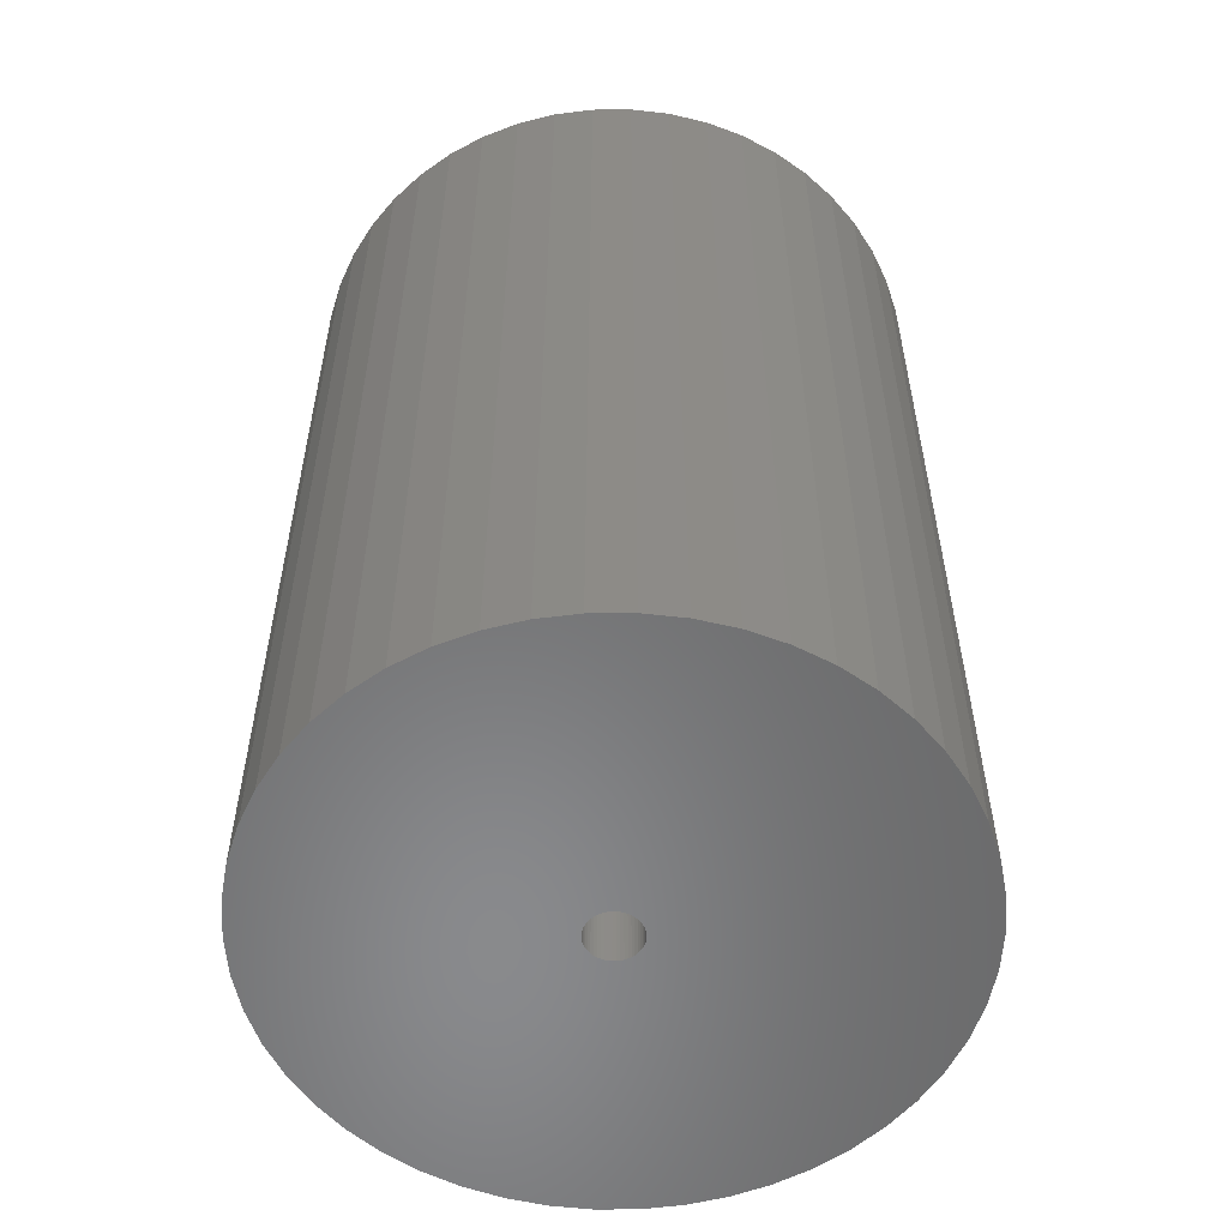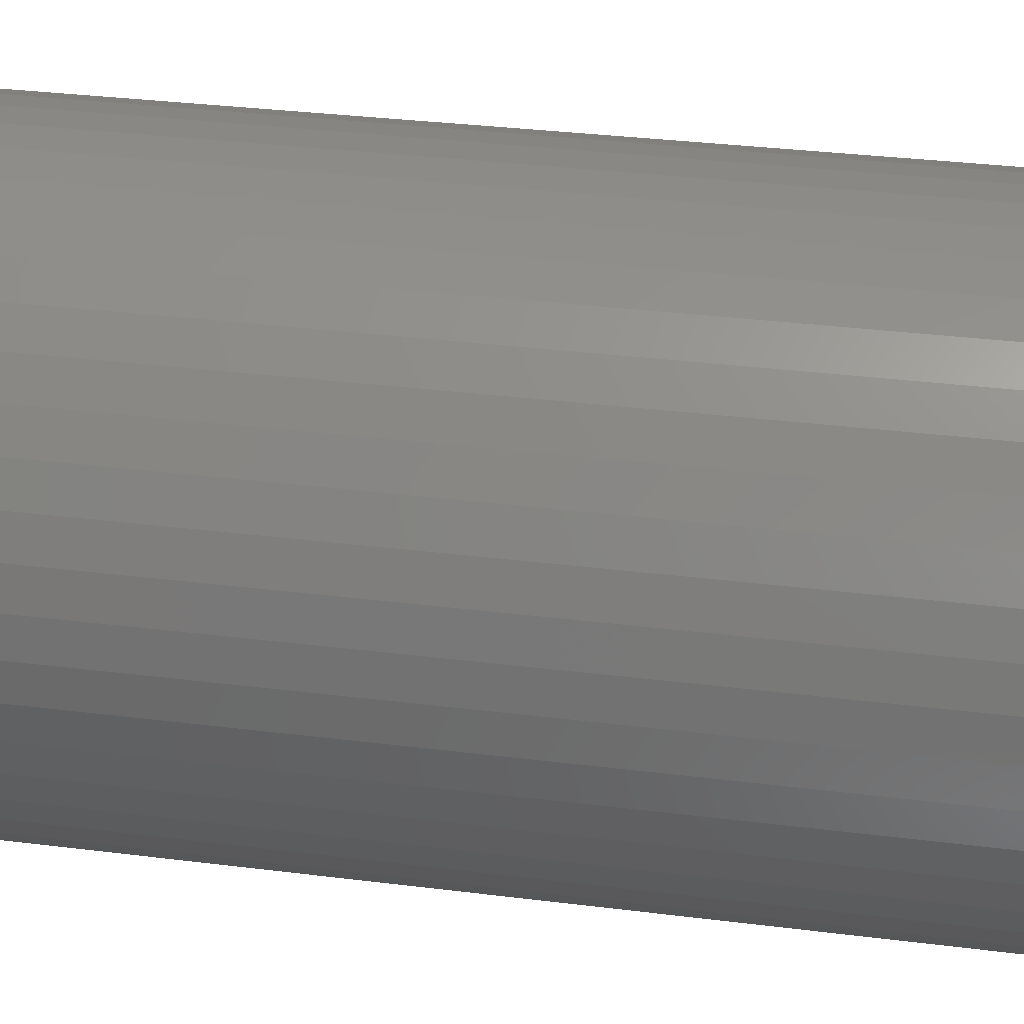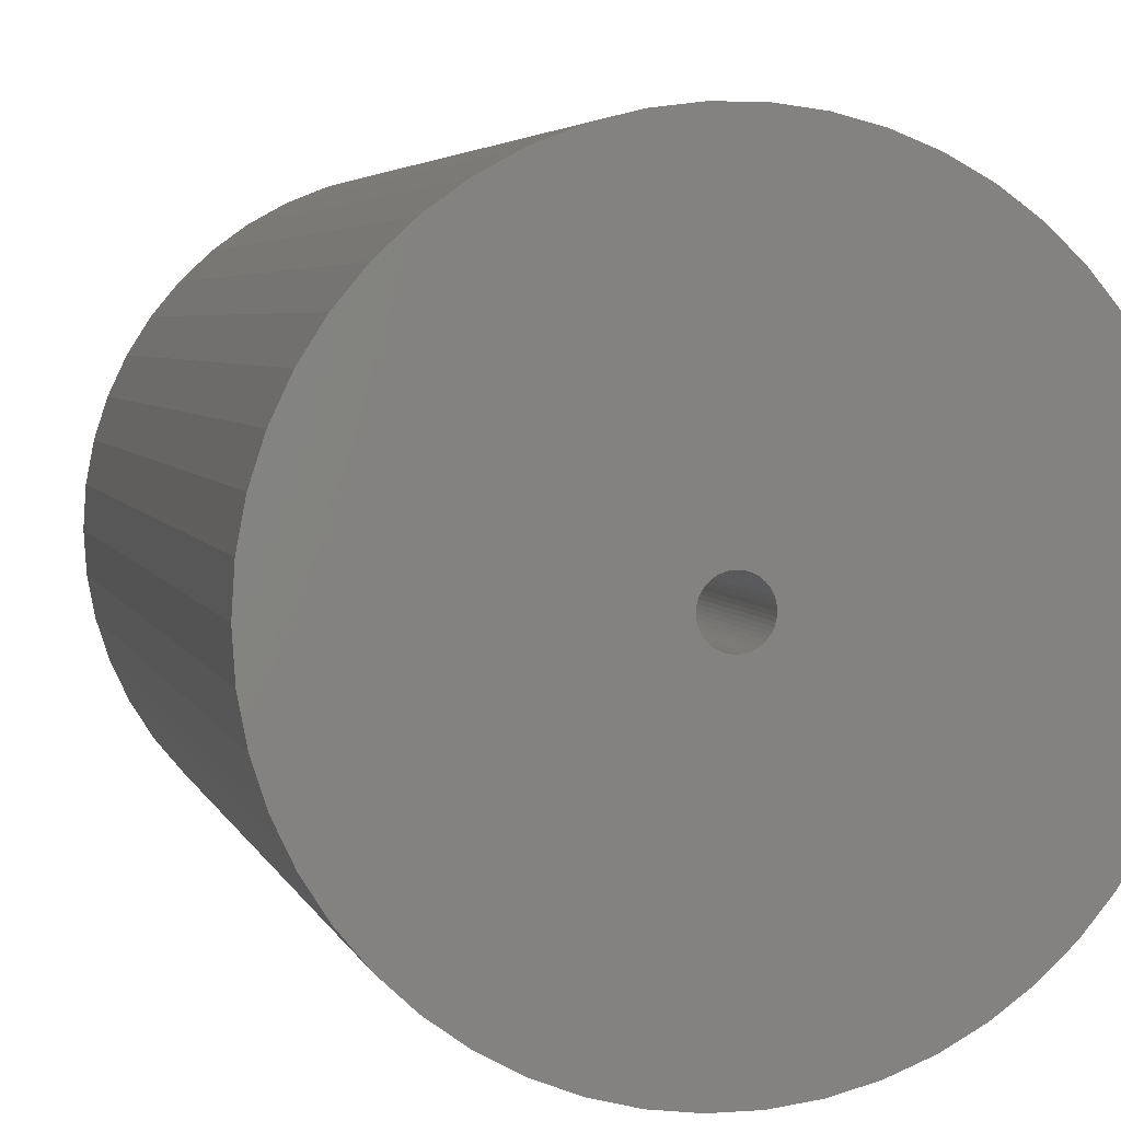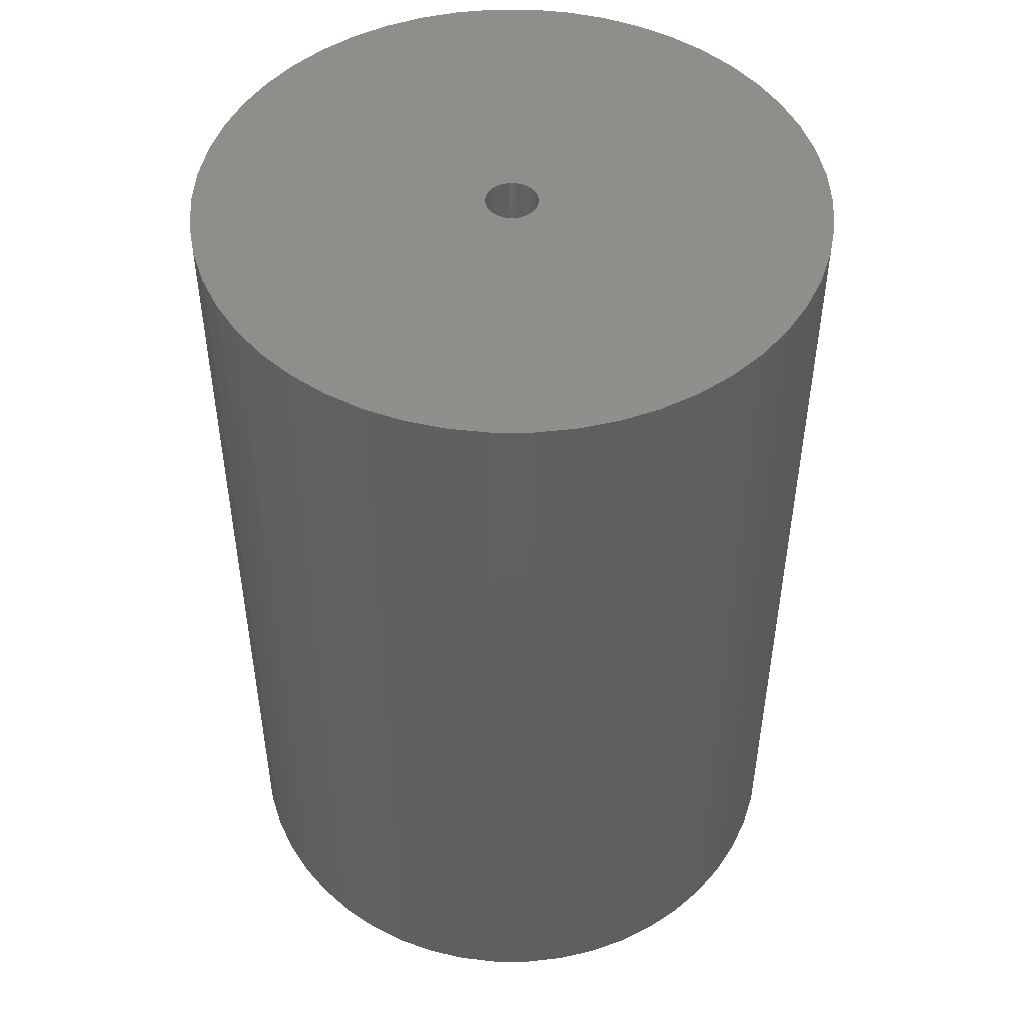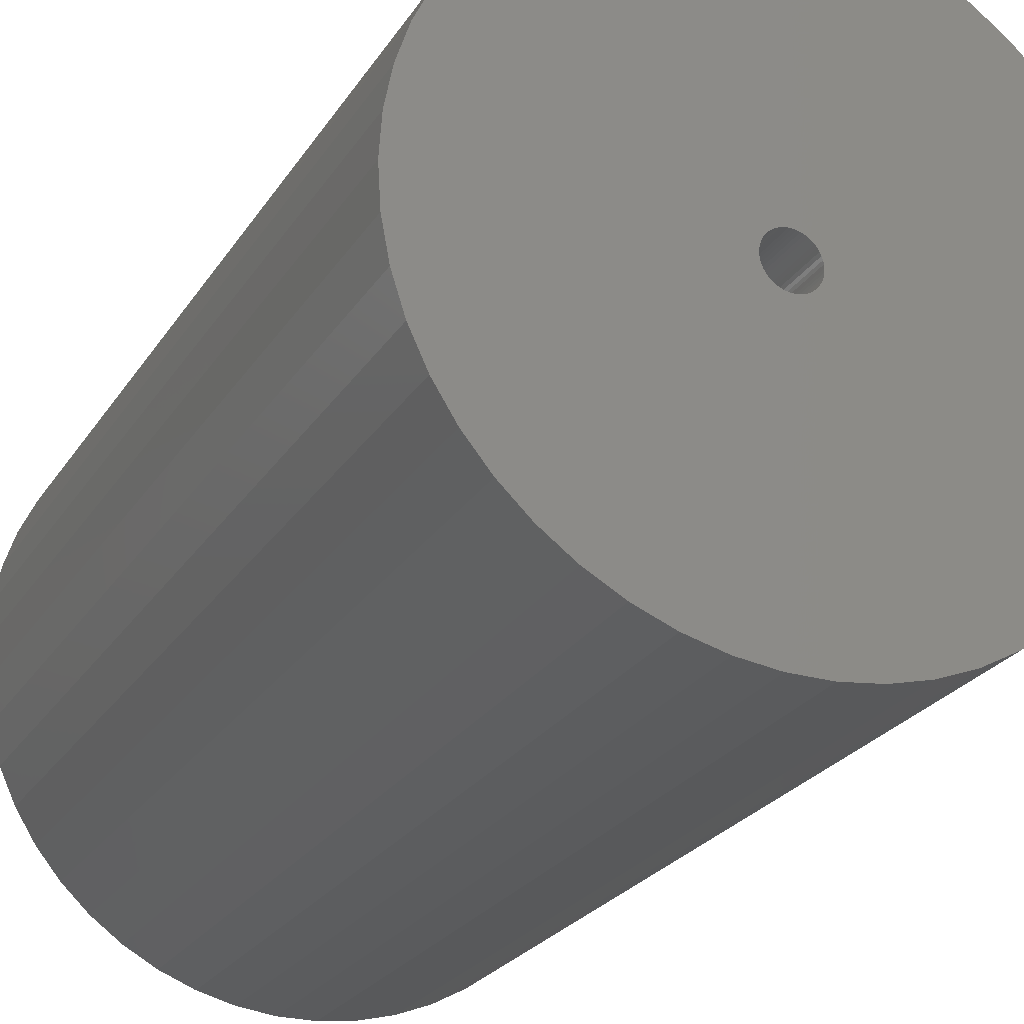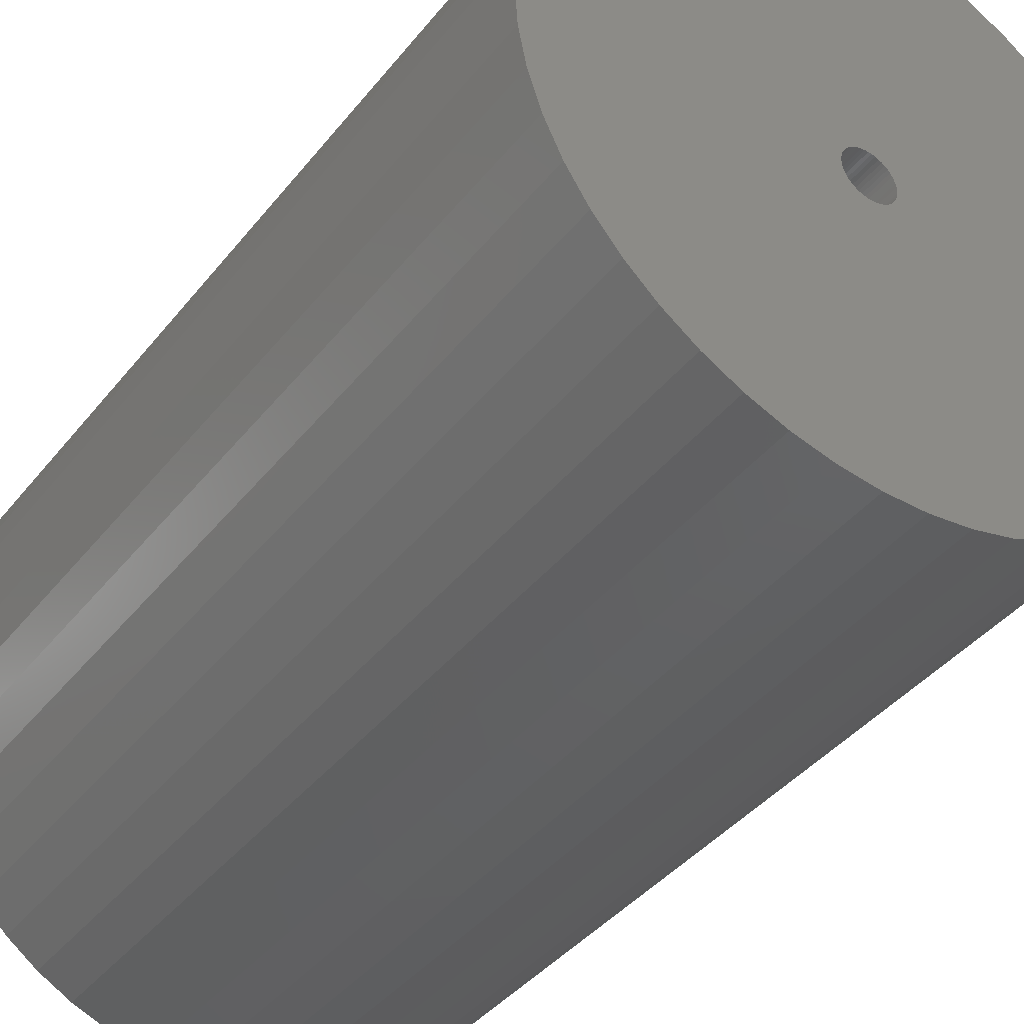
<metadata>
{"format":"stl","ext":"stl","renderer":"f3d","projection":"perspective","resolution":1024,"background":"white","views":[{"elev":-55.8,"azim":65.2,"up":"+Z"},{"elev":34.7,"azim":99.4,"up":"+Y"},{"elev":4.1,"azim":166.3,"up":"+Y"},{"elev":48.5,"azim":108.1,"up":"+Z"},{"elev":-25.0,"azim":154.8,"up":"+Y"},{"elev":-40.3,"azim":-34.5,"up":"+Y"}]}
</metadata>
<code>
# stl→obj: 200 verts, 400 faces
v 21.5 0 31.5
v 21.33 2.695 -31.5
v 21.33 2.695 31.5
v 21.5 0 -31.5
v -21.5 0 -31.5
v -21.33 2.695 31.5
v -21.33 2.695 -31.5
v -21.5 0 31.5
v 1.35 21.46 -31.5
v -1.35 21.46 31.5
v 1.35 21.46 31.5
v -1.35 21.46 -31.5
v -1.35 -21.46 -31.5
v 1.35 -21.46 31.5
v -1.35 -21.46 31.5
v 1.35 -21.46 -31.5
v 15.67 14.72 -31.5
v 13.7 16.57 31.5
v 15.67 14.72 31.5
v 13.7 16.57 -31.5
v -13.7 16.57 -31.5
v -15.67 14.72 31.5
v -13.7 16.57 31.5
v -15.67 14.72 -31.5
v -6.644 20.45 -31.5
v -9.154 19.45 31.5
v -6.644 20.45 31.5
v -9.154 19.45 -31.5
v 19.99 7.915 31.5
v 18.84 10.36 -31.5
v 18.84 10.36 31.5
v 19.99 7.915 -31.5
v 17.39 12.64 -31.5
v 17.39 12.64 31.5
v 9.154 19.45 -31.5
v 6.644 20.45 31.5
v 9.154 19.45 31.5
v 6.644 20.45 -31.5
v 11.52 18.15 -31.5
v 11.52 18.15 31.5
v -19.99 7.915 -31.5
v -18.84 10.36 31.5
v -18.84 10.36 -31.5
v -19.99 7.915 31.5
v -17.39 12.64 -31.5
v -17.39 12.64 31.5
v -20.82 5.347 -31.5
v -20.82 5.347 31.5
v -4.029 21.12 -31.5
v -4.029 21.12 31.5
v 20.82 5.347 31.5
v 20.82 5.347 -31.5
v 4.029 21.12 31.5
v 4.029 21.12 -31.5
v 1.8 0 31.5
v 1.786 0.2256 31.5
v 21.33 -2.695 31.5
v 1.743 0.4476 31.5
v 1.786 -0.2256 31.5
v 1.674 0.6626 31.5
v 20.82 -5.347 31.5
v 1.577 0.8672 31.5
v 1.743 -0.4476 31.5
v 1.456 1.058 31.5
v 19.99 -7.915 31.5
v 1.312 1.232 31.5
v 1.674 -0.6626 31.5
v 1.147 1.387 31.5
v 18.84 -10.36 31.5
v 0.9645 1.52 31.5
v 1.577 -0.8672 31.5
v 0.7664 1.629 31.5
v 17.39 -12.64 31.5
v 0.5562 1.712 31.5
v 1.456 -1.058 31.5
v 15.67 -14.72 31.5
v 0.3373 1.768 31.5
v 0.113 1.796 31.5
v -0.113 1.796 31.5
v -0.3373 1.768 31.5
v -0.5562 1.712 31.5
v -0.7664 1.629 31.5
v -0.9645 1.52 31.5
v -11.52 18.15 31.5
v -1.147 1.387 31.5
v -1.312 1.232 31.5
v -1.456 1.058 31.5
v 1.312 -1.232 31.5
v 13.7 -16.57 31.5
v 1.147 -1.387 31.5
v 11.52 -18.15 31.5
v 0.9645 -1.52 31.5
v 9.154 -19.45 31.5
v 0.7664 -1.629 31.5
v 6.644 -20.45 31.5
v 0.5562 -1.712 31.5
v 4.029 -21.12 31.5
v 0.3373 -1.768 31.5
v 0.113 -1.796 31.5
v -0.113 -1.796 31.5
v -0.3373 -1.768 31.5
v -4.029 -21.12 31.5
v -0.5562 -1.712 31.5
v -6.644 -20.45 31.5
v -0.7664 -1.629 31.5
v -9.154 -19.45 31.5
v -0.9645 -1.52 31.5
v -11.52 -18.15 31.5
v -1.147 -1.387 31.5
v -13.7 -16.57 31.5
v -1.312 -1.232 31.5
v -15.67 -14.72 31.5
v -1.456 -1.058 31.5
v -17.39 -12.64 31.5
v -1.577 -0.8672 31.5
v -18.84 -10.36 31.5
v -1.674 -0.6626 31.5
v -19.99 -7.915 31.5
v -1.743 -0.4476 31.5
v -20.82 -5.347 31.5
v -1.786 -0.2256 31.5
v -21.33 -2.695 31.5
v -1.8 0 31.5
v -1.577 0.8672 31.5
v -1.674 0.6626 31.5
v -1.743 0.4476 31.5
v -1.786 0.2256 31.5
v -11.52 18.15 -31.5
v 21.33 -2.695 -31.5
v 17.39 -12.64 -31.5
v 15.67 -14.72 -31.5
v 20.82 -5.347 -31.5
v 19.99 -7.915 -31.5
v -18.84 -10.36 -31.5
v -19.99 -7.915 -31.5
v 1.8 0 -31.5
v 1.786 -0.2256 -31.5
v 1.743 -0.4476 -31.5
v 1.786 0.2256 -31.5
v 1.674 -0.6626 -31.5
v 18.84 -10.36 -31.5
v 1.577 -0.8672 -31.5
v 1.743 0.4476 -31.5
v 1.456 -1.058 -31.5
v 1.312 -1.232 -31.5
v 13.7 -16.57 -31.5
v 1.674 0.6626 -31.5
v 1.147 -1.387 -31.5
v 11.52 -18.15 -31.5
v 0.9645 -1.52 -31.5
v 9.154 -19.45 -31.5
v 1.577 0.8672 -31.5
v 0.7664 -1.629 -31.5
v 6.644 -20.45 -31.5
v 0.5562 -1.712 -31.5
v 4.029 -21.12 -31.5
v 1.456 1.058 -31.5
v 0.3373 -1.768 -31.5
v 0.113 -1.796 -31.5
v -0.113 -1.796 -31.5
v -0.3373 -1.768 -31.5
v -4.029 -21.12 -31.5
v -0.5562 -1.712 -31.5
v -6.644 -20.45 -31.5
v -0.7664 -1.629 -31.5
v -9.154 -19.45 -31.5
v -0.9645 -1.52 -31.5
v -11.52 -18.15 -31.5
v -1.147 -1.387 -31.5
v -13.7 -16.57 -31.5
v -1.312 -1.232 -31.5
v -15.67 -14.72 -31.5
v -1.456 -1.058 -31.5
v 1.312 1.232 -31.5
v 1.147 1.387 -31.5
v 0.9645 1.52 -31.5
v 0.7664 1.629 -31.5
v 0.5562 1.712 -31.5
v 0.3373 1.768 -31.5
v 0.113 1.796 -31.5
v -0.113 1.796 -31.5
v -0.3373 1.768 -31.5
v -0.5562 1.712 -31.5
v -0.7664 1.629 -31.5
v -0.9645 1.52 -31.5
v -1.147 1.387 -31.5
v -1.312 1.232 -31.5
v -1.456 1.058 -31.5
v -1.577 0.8672 -31.5
v -1.674 0.6626 -31.5
v -1.743 0.4476 -31.5
v -1.786 0.2256 -31.5
v -1.8 0 -31.5
v -17.39 -12.64 -31.5
v -1.577 -0.8672 -31.5
v -1.674 -0.6626 -31.5
v -1.743 -0.4476 -31.5
v -20.82 -5.347 -31.5
v -1.786 -0.2256 -31.5
v -21.33 -2.695 -31.5
f 1 2 3
f 2 1 4
f 5 6 7
f 6 5 8
f 9 10 11
f 10 9 12
f 13 14 15
f 14 13 16
f 17 18 19
f 18 17 20
f 21 22 23
f 22 21 24
f 25 26 27
f 26 25 28
f 29 30 31
f 30 29 32
f 31 33 34
f 33 31 30
f 35 36 37
f 36 35 38
f 39 37 40
f 37 39 35
f 41 42 43
f 42 41 44
f 45 22 24
f 22 45 46
f 47 44 41
f 44 47 48
f 49 27 50
f 27 49 25
f 51 32 29
f 32 51 52
f 3 52 51
f 52 3 2
f 34 17 19
f 17 34 33
f 38 53 36
f 53 38 54
f 54 11 53
f 11 54 9
f 20 40 18
f 40 20 39
f 43 46 45
f 46 43 42
f 7 48 47
f 48 7 6
f 55 1 3
f 56 3 51
f 1 55 57
f 58 51 29
f 59 57 55
f 60 29 31
f 57 59 61
f 62 31 34
f 63 61 59
f 64 34 19
f 61 63 65
f 66 19 18
f 67 65 63
f 68 18 40
f 65 67 69
f 70 40 37
f 71 69 67
f 72 37 36
f 69 71 73
f 74 36 53
f 75 73 71
f 73 75 76
f 3 56 55
f 51 58 56
f 29 60 58
f 31 62 60
f 34 64 62
f 77 53 11
f 19 66 64
f 18 68 66
f 40 70 68
f 37 72 70
f 36 74 72
f 53 77 74
f 11 78 77
f 11 79 78
f 10 79 11
f 79 10 80
f 50 80 10
f 80 50 81
f 27 81 50
f 81 27 82
f 26 82 27
f 82 26 83
f 84 83 26
f 83 84 85
f 23 85 84
f 85 23 86
f 22 86 23
f 86 22 87
f 88 76 75
f 76 88 89
f 90 89 88
f 89 90 91
f 92 91 90
f 91 92 93
f 94 93 92
f 93 94 95
f 96 95 94
f 95 96 97
f 98 97 96
f 97 98 14
f 99 14 98
f 100 14 99
f 15 100 101
f 102 101 103
f 104 103 105
f 106 105 107
f 108 107 109
f 110 109 111
f 100 15 14
f 112 111 113
f 114 113 115
f 116 115 117
f 118 117 119
f 120 119 121
f 122 121 123
f 46 87 22
f 101 102 15
f 87 46 124
f 103 104 102
f 42 124 46
f 105 106 104
f 124 42 125
f 107 108 106
f 44 125 42
f 109 110 108
f 125 44 126
f 111 112 110
f 48 126 44
f 113 114 112
f 126 48 127
f 115 116 114
f 6 127 48
f 117 118 116
f 127 6 123
f 119 120 118
f 8 123 6
f 121 122 120
f 123 8 122
f 28 84 26
f 84 28 128
f 128 23 84
f 23 128 21
f 12 50 10
f 50 12 49
f 57 4 1
f 4 57 129
f 76 130 73
f 130 76 131
f 65 132 61
f 132 65 133
f 61 129 57
f 129 61 132
f 134 118 135
f 118 134 116
f 136 4 129
f 137 129 132
f 4 136 2
f 138 132 133
f 139 2 136
f 140 133 141
f 2 139 52
f 142 141 130
f 143 52 139
f 144 130 131
f 52 143 32
f 145 131 146
f 147 32 143
f 148 146 149
f 32 147 30
f 150 149 151
f 152 30 147
f 153 151 154
f 30 152 33
f 155 154 156
f 157 33 152
f 33 157 17
f 129 137 136
f 132 138 137
f 133 140 138
f 141 142 140
f 130 144 142
f 158 156 16
f 131 145 144
f 146 148 145
f 149 150 148
f 151 153 150
f 154 155 153
f 156 158 155
f 16 159 158
f 16 160 159
f 13 160 16
f 160 13 161
f 162 161 13
f 161 162 163
f 164 163 162
f 163 164 165
f 166 165 164
f 165 166 167
f 168 167 166
f 167 168 169
f 170 169 168
f 169 170 171
f 172 171 170
f 171 172 173
f 174 17 157
f 17 174 20
f 175 20 174
f 20 175 39
f 176 39 175
f 39 176 35
f 177 35 176
f 35 177 38
f 178 38 177
f 38 178 54
f 179 54 178
f 54 179 9
f 180 9 179
f 181 9 180
f 12 181 182
f 49 182 183
f 25 183 184
f 28 184 185
f 128 185 186
f 21 186 187
f 181 12 9
f 24 187 188
f 45 188 189
f 43 189 190
f 41 190 191
f 47 191 192
f 7 192 193
f 194 173 172
f 182 49 12
f 173 194 195
f 183 25 49
f 134 195 194
f 184 28 25
f 195 134 196
f 185 128 28
f 135 196 134
f 186 21 128
f 196 135 197
f 187 24 21
f 198 197 135
f 188 45 24
f 197 198 199
f 189 43 45
f 200 199 198
f 190 41 43
f 199 200 193
f 191 47 41
f 5 193 200
f 192 7 47
f 193 5 7
f 146 76 89
f 76 146 131
f 73 141 69
f 141 73 130
f 135 120 198
f 120 135 118
f 154 93 95
f 93 154 151
f 156 95 97
f 95 156 154
f 16 97 14
f 97 16 156
f 69 133 65
f 133 69 141
f 166 104 106
f 104 166 164
f 164 102 104
f 102 164 162
f 172 114 194
f 114 172 112
f 172 110 112
f 110 172 170
f 198 122 200
f 122 198 120
f 200 8 5
f 8 200 122
f 149 89 91
f 89 149 146
f 151 91 93
f 91 151 149
f 162 15 102
f 15 162 13
f 194 116 134
f 116 194 114
f 168 106 108
f 106 168 166
f 170 108 110
f 108 170 168
f 126 190 125
f 190 126 191
f 152 64 157
f 64 152 62
f 179 74 77
f 74 179 178
f 178 72 74
f 72 178 177
f 184 81 82
f 81 184 183
f 125 189 124
f 189 125 190
f 137 55 136
f 55 137 59
f 153 96 94
f 96 153 155
f 139 58 143
f 58 139 56
f 175 66 68
f 66 175 174
f 176 68 70
f 68 176 175
f 87 187 86
f 187 87 188
f 187 85 86
f 85 187 186
f 136 56 139
f 56 136 55
f 142 67 140
f 67 142 71
f 161 103 101
f 103 161 163
f 155 98 96
f 98 155 158
f 157 66 174
f 66 157 64
f 181 78 79
f 78 181 180
f 177 70 72
f 70 177 176
f 123 192 127
f 192 123 193
f 127 191 126
f 191 127 192
f 124 188 87
f 188 124 189
f 182 79 80
f 79 182 181
f 183 80 81
f 80 183 182
f 185 82 83
f 82 185 184
f 186 83 85
f 83 186 185
f 138 59 137
f 59 138 63
f 158 99 98
f 99 158 159
f 147 62 152
f 62 147 60
f 143 60 147
f 60 143 58
f 180 77 78
f 77 180 179
f 150 94 92
f 94 150 153
f 145 90 88
f 90 145 148
f 145 75 144
f 75 145 88
f 160 101 100
f 101 160 161
f 121 193 123
f 193 121 199
f 117 197 119
f 197 117 196
f 111 173 113
f 173 111 171
f 140 63 138
f 63 140 67
f 148 92 90
f 92 148 150
f 144 71 142
f 71 144 75
f 167 109 107
f 109 167 169
f 159 100 99
f 100 159 160
f 119 199 121
f 199 119 197
f 169 111 109
f 111 169 171
f 165 107 105
f 107 165 167
f 163 105 103
f 105 163 165
f 113 195 115
f 195 113 173
f 115 196 117
f 196 115 195

</code>
